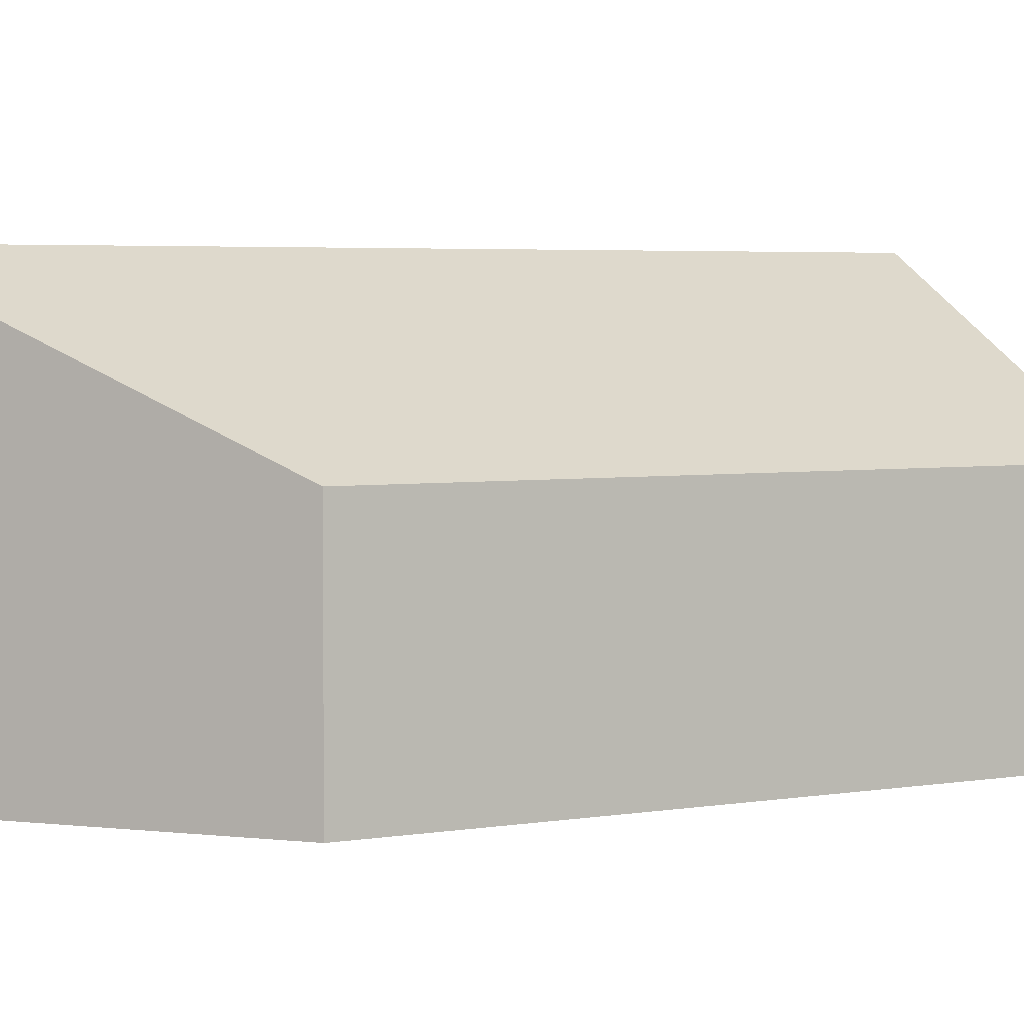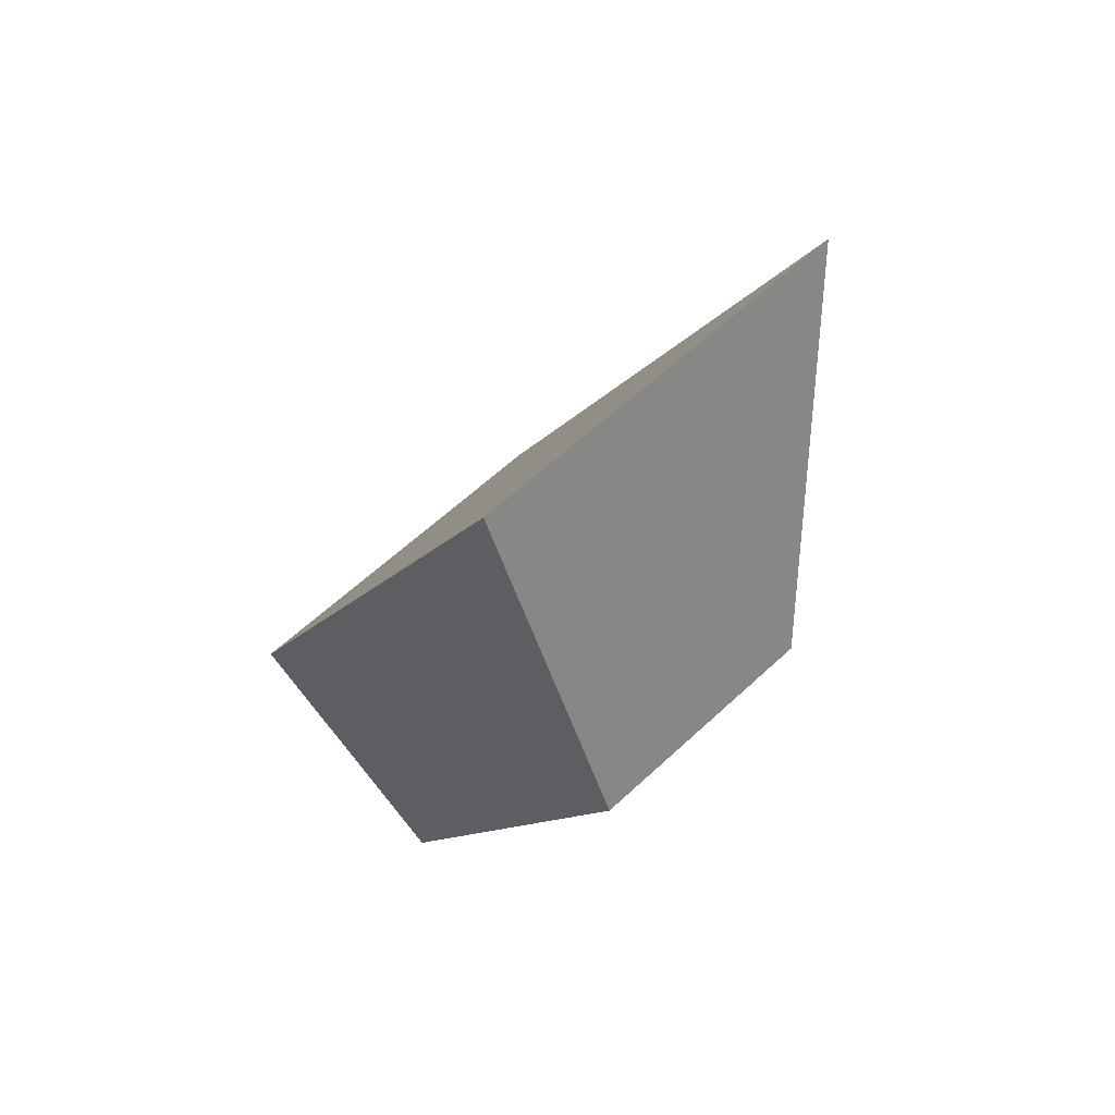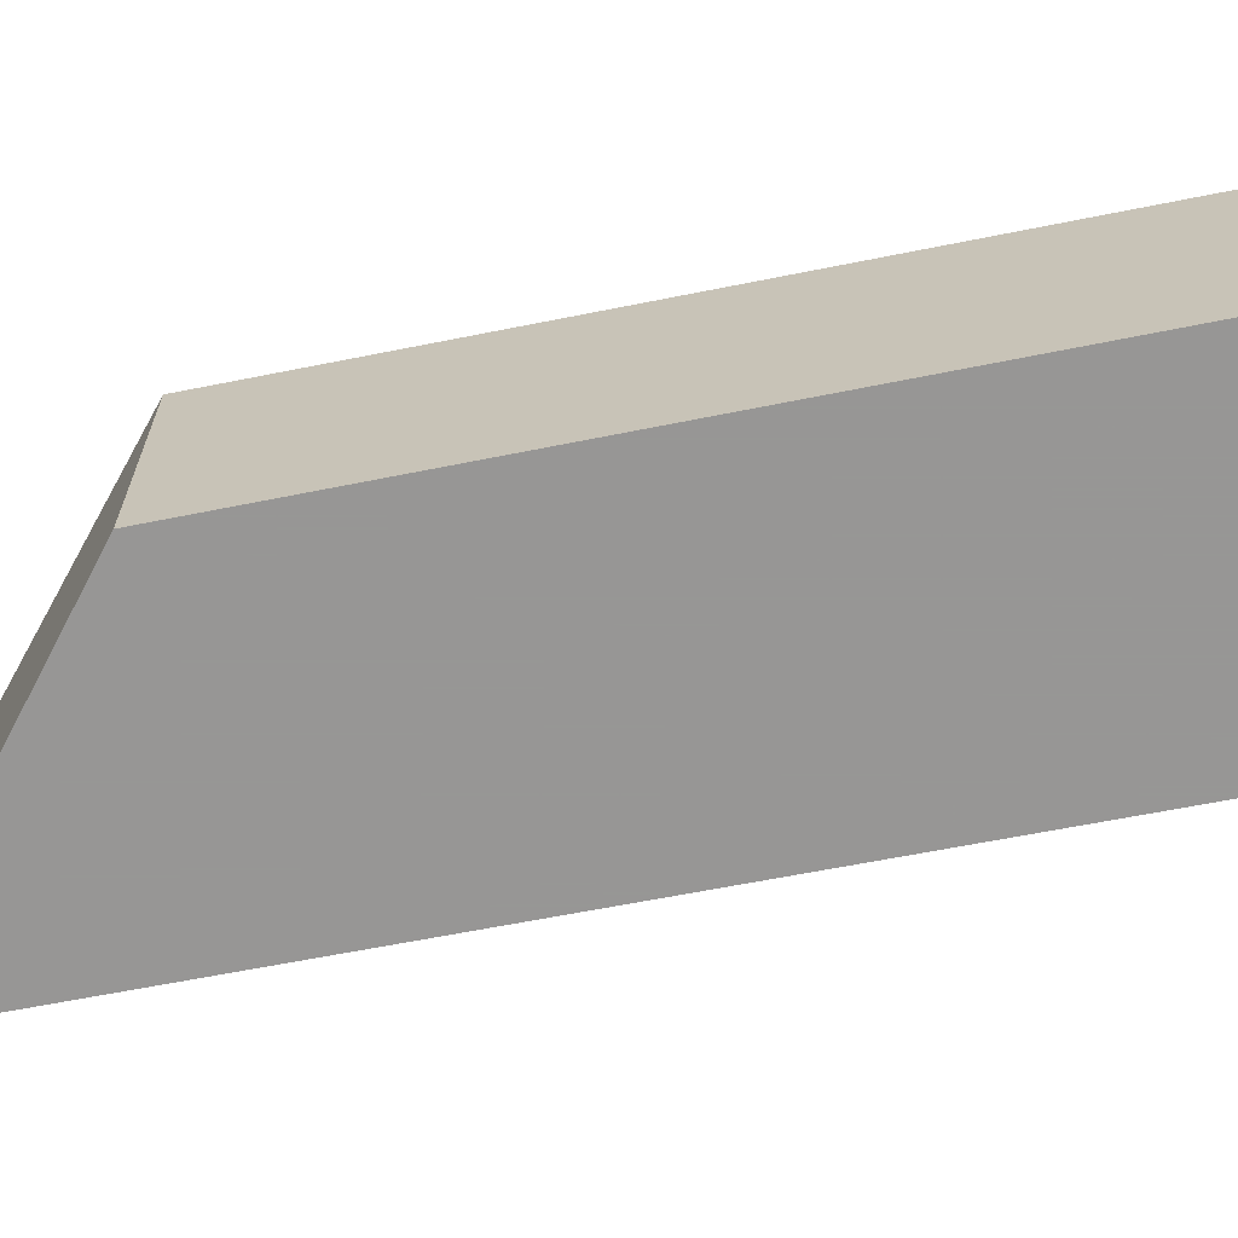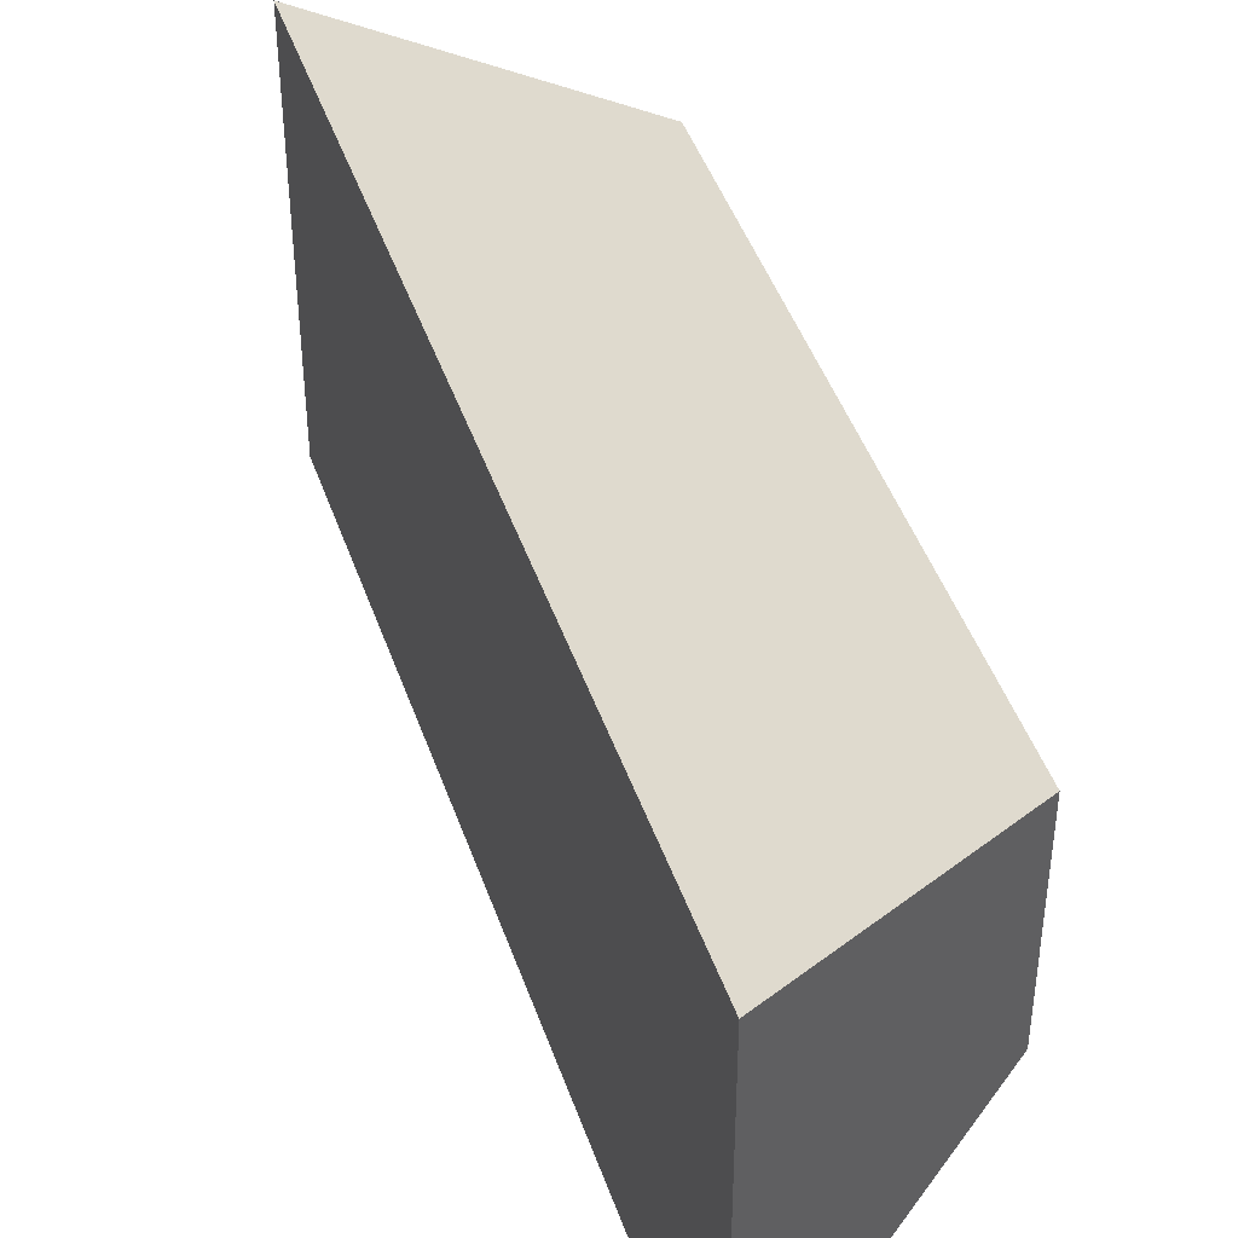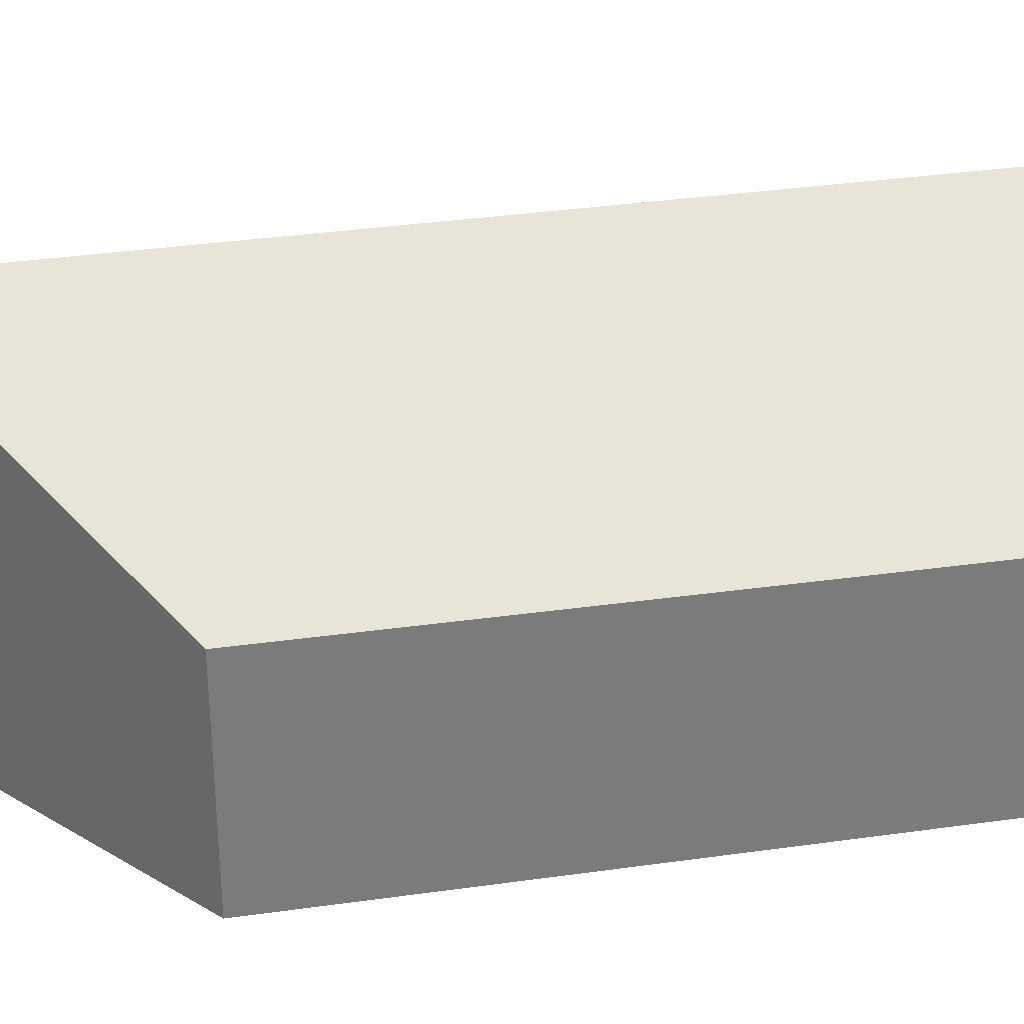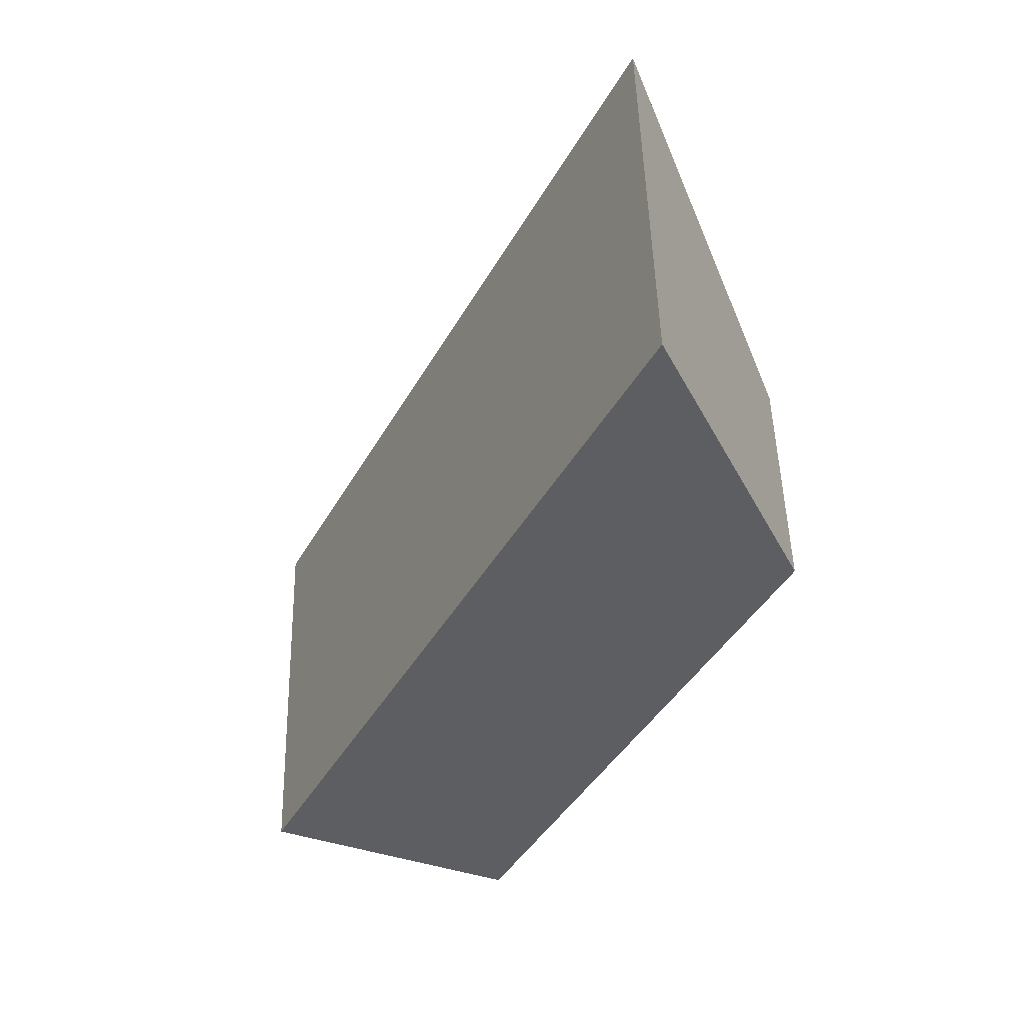
<metadata>
{"format":"obj","ext":"obj","renderer":"f3d","projection":"perspective","resolution":1024,"background":"white","views":[{"elev":3.7,"azim":86.5,"up":"+Y"},{"elev":60.5,"azim":46.4,"up":"+Z"},{"elev":-68.0,"azim":127.4,"up":"+Y"},{"elev":44.2,"azim":8.1,"up":"+Y"},{"elev":32.0,"azim":104.9,"up":"+Y"},{"elev":50.5,"azim":-1.5,"up":"+Z"}]}
</metadata>
<code>
v 6.749 -0.1051 -3.372
v 6.675 -0.1045 -3.521
v 6.675 -0.178 -3.521
v 6.749 -0.178 -3.372
v 6.675 -0.1045 -3.521
v 6.722 -0.1348 -3.544
v 6.722 -0.178 -3.544
v 6.675 -0.178 -3.521
v 6.675 -0.178 -3.521
v 6.722 -0.178 -3.544
v 6.777 -0.178 -3.432
v 6.749 -0.178 -3.372
v 6.777 -0.1348 -3.432
v 6.749 -0.1051 -3.372
v 6.749 -0.178 -3.372
v 6.777 -0.178 -3.432
v 6.777 -0.1348 -3.432
v 6.722 -0.1348 -3.544
v 6.675 -0.1045 -3.521
v 6.749 -0.1051 -3.372
v 6.722 -0.1348 -3.544
v 6.777 -0.1348 -3.432
v 6.777 -0.178 -3.432
v 6.722 -0.178 -3.544
f 1 2 3
f 1 3 4
f 5 6 7
f 5 7 8
f 9 10 11
f 9 11 12
f 13 14 15
f 13 15 16
f 17 18 19
f 17 19 20
f 21 22 23
f 21 23 24

</code>
